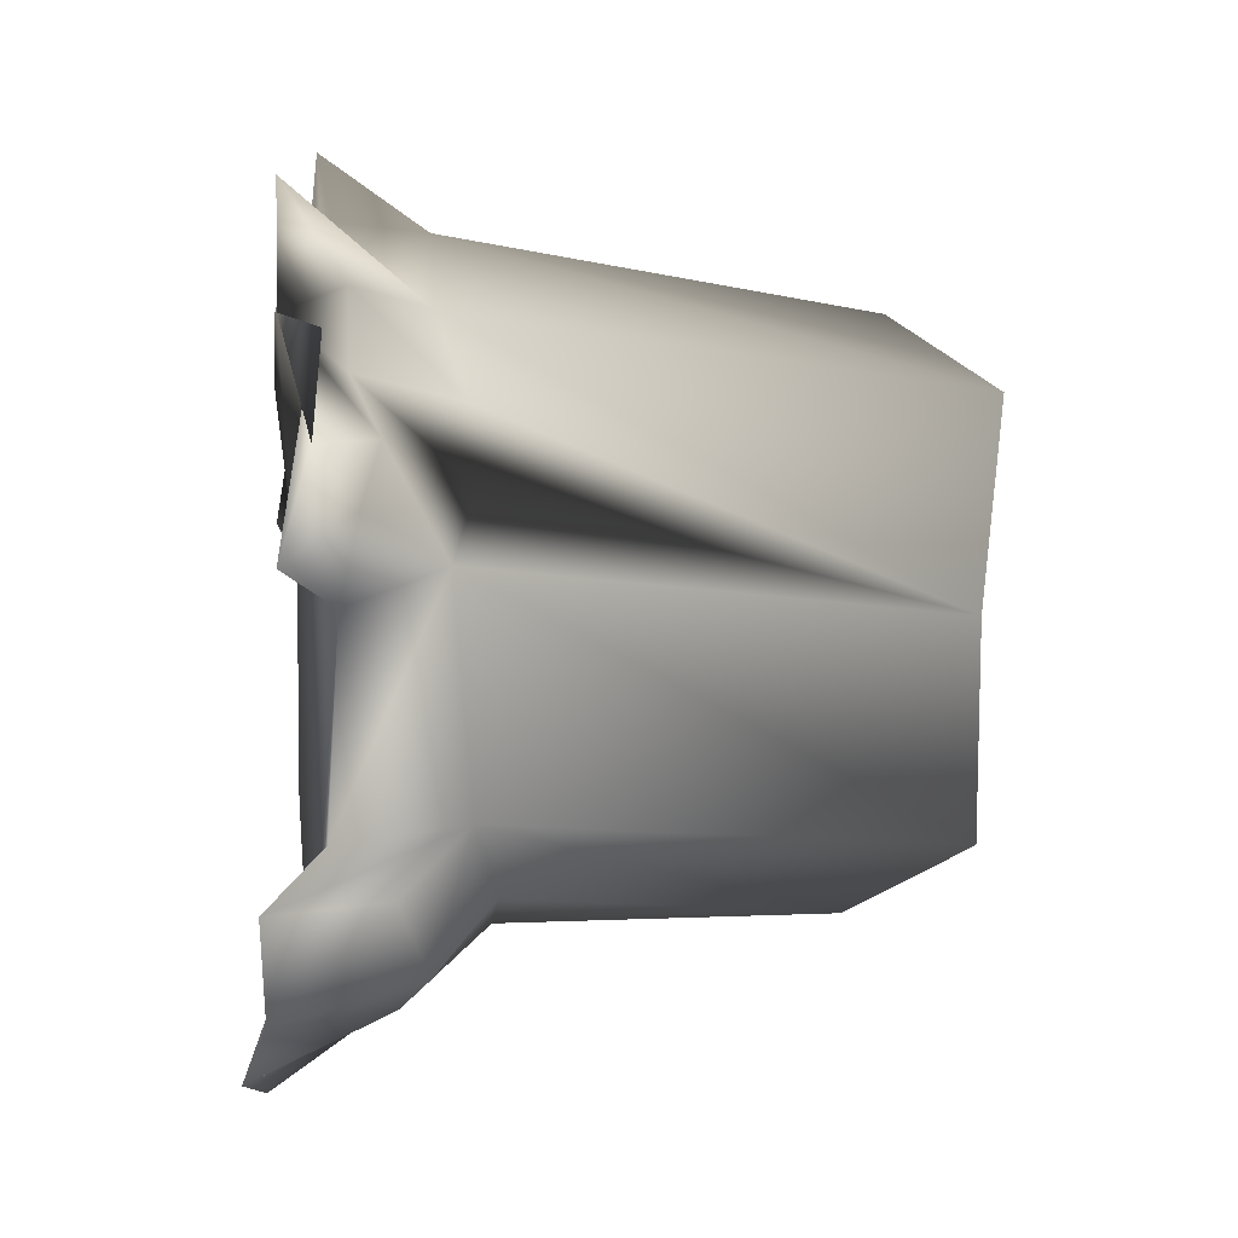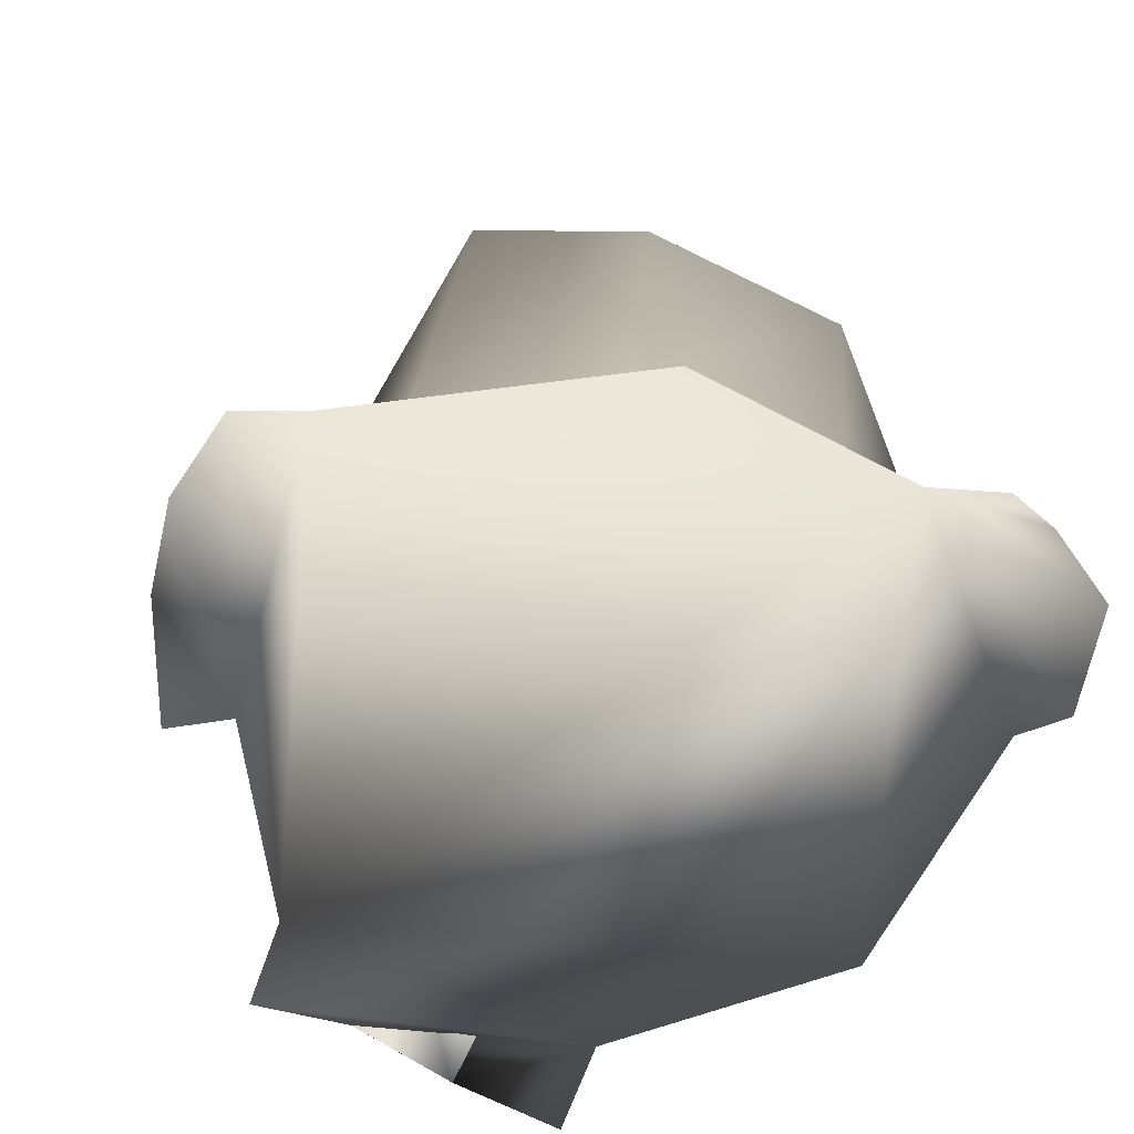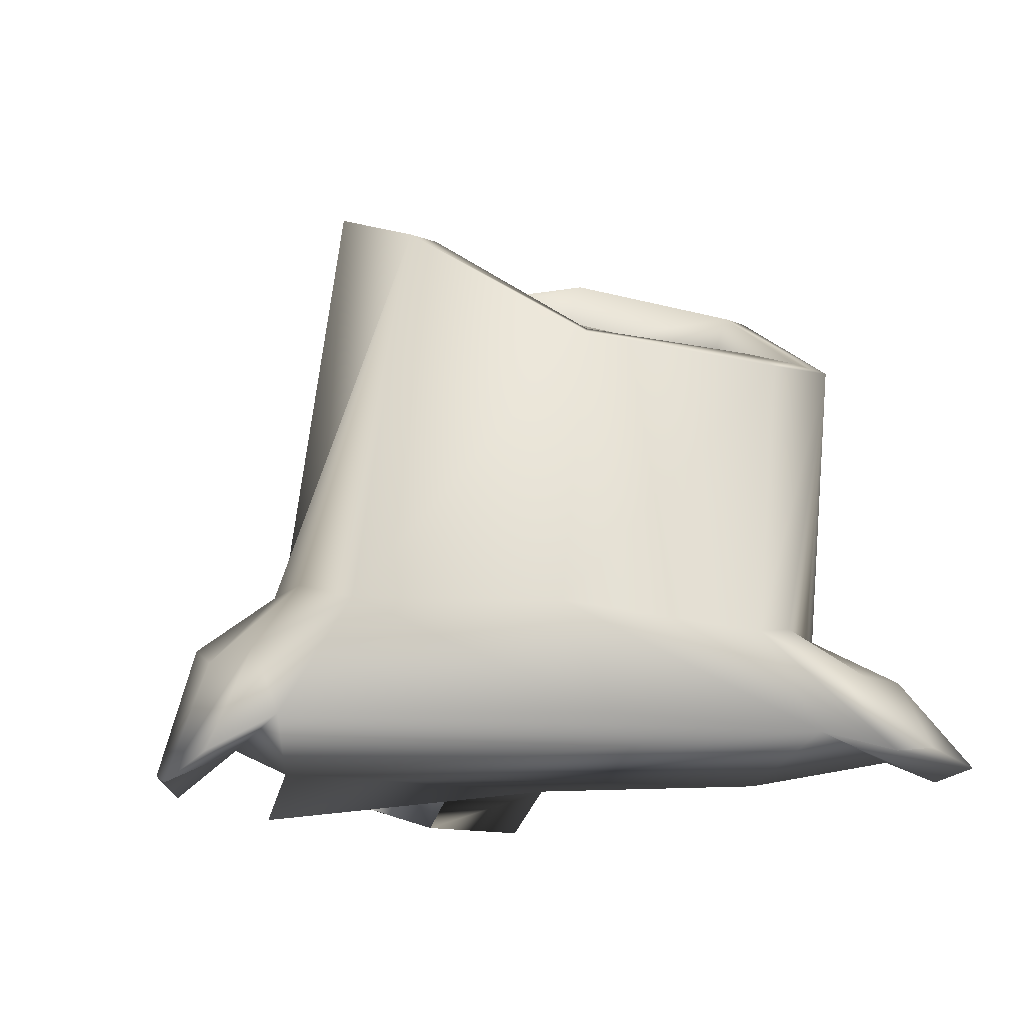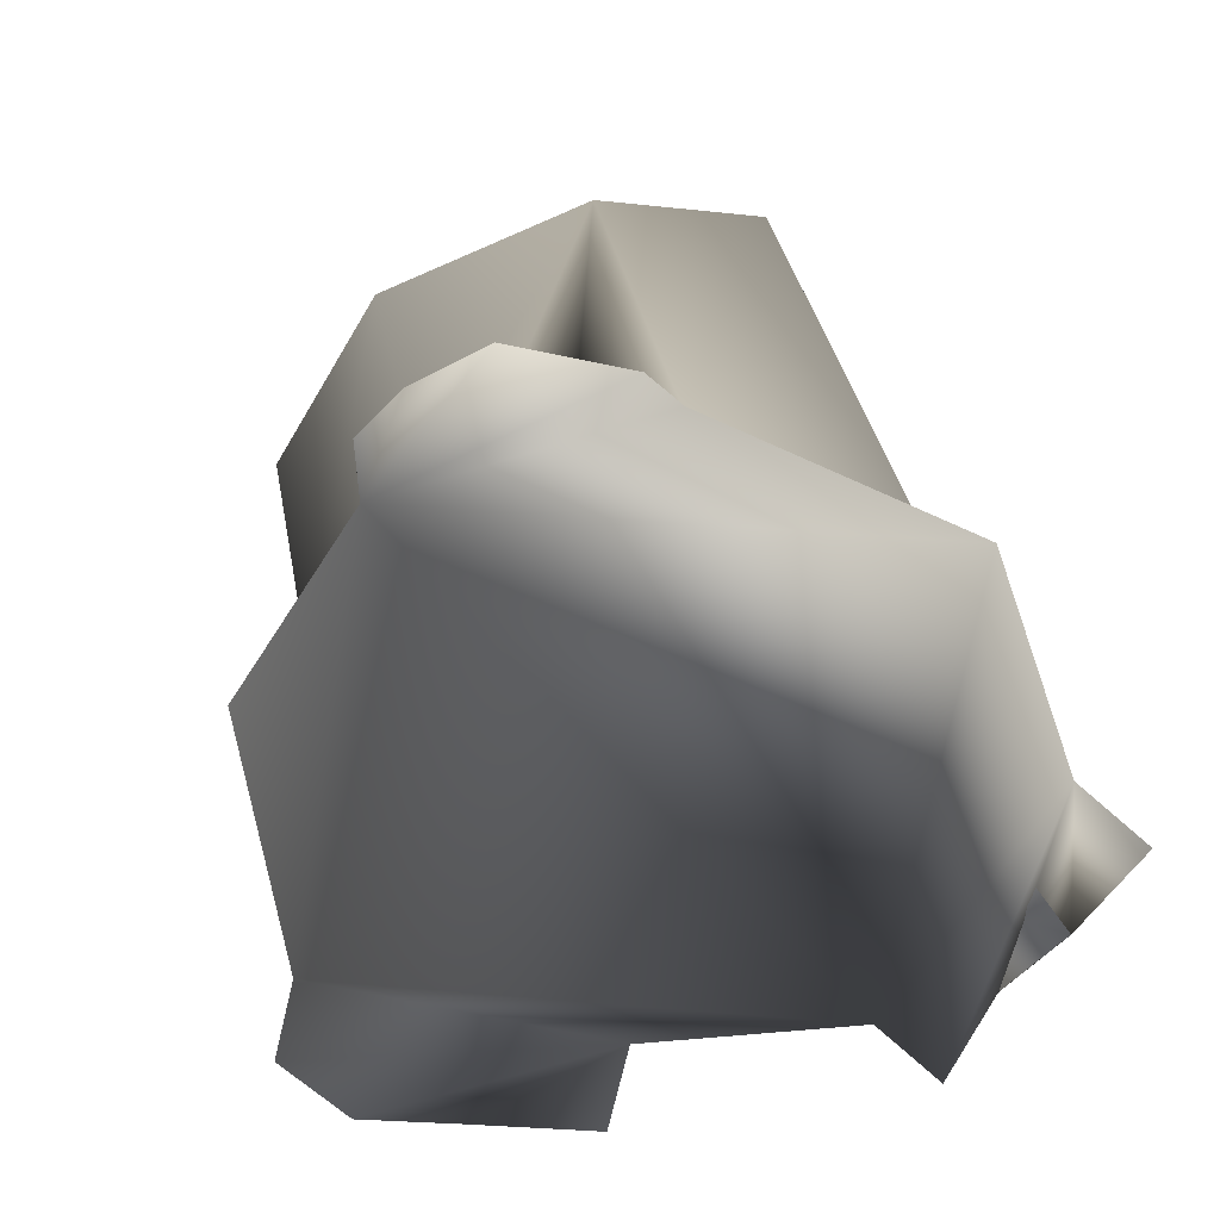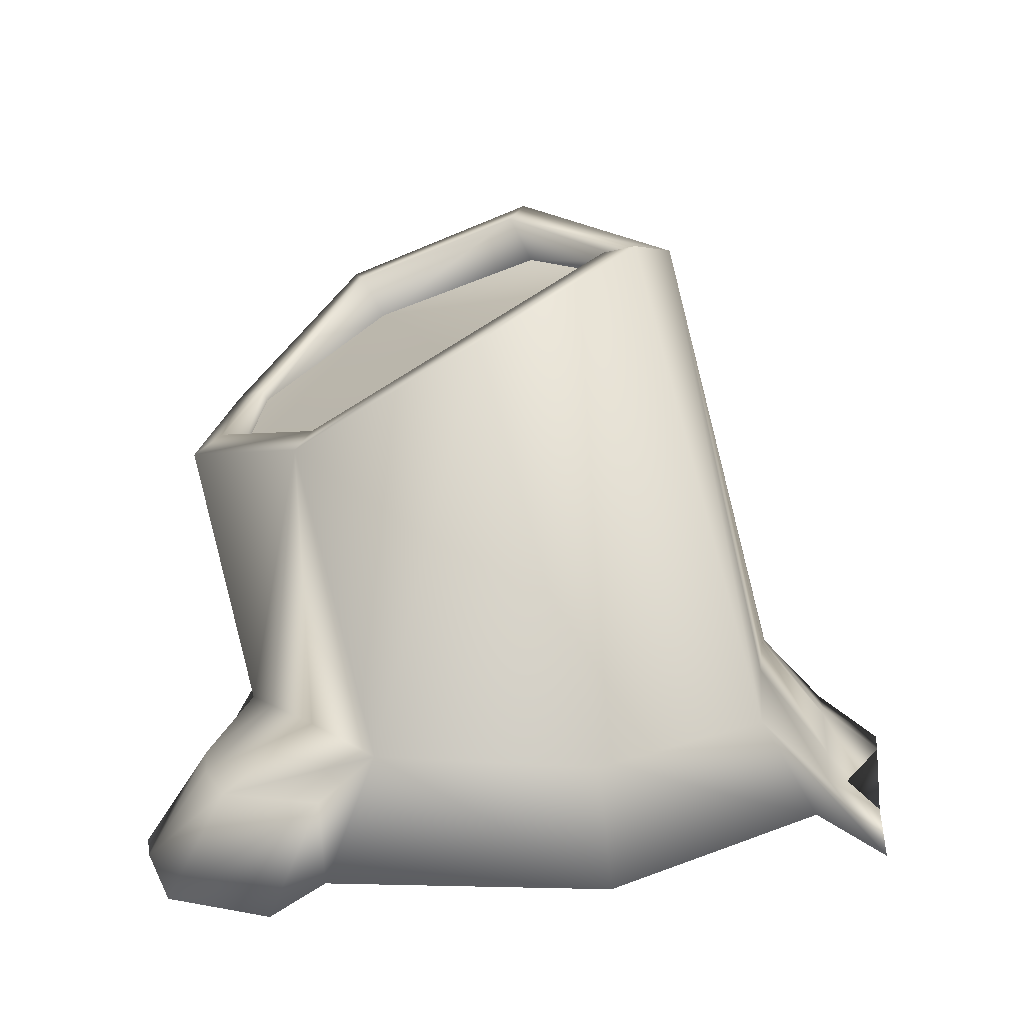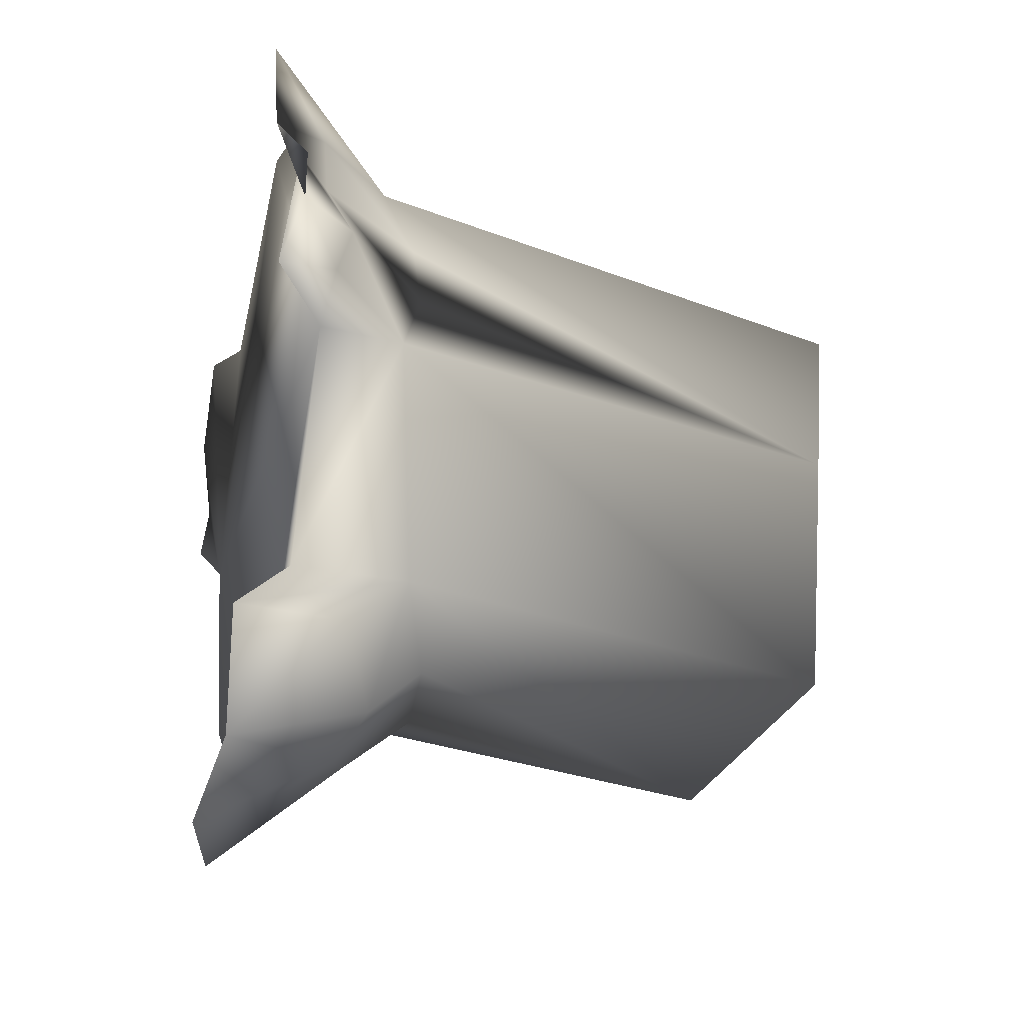
<metadata>
{"format":"obj","ext":"obj","renderer":"f3d","projection":"perspective","resolution":1024,"background":"white","views":[{"elev":0.3,"azim":83.3,"up":"+Z"},{"elev":-64.8,"azim":-138.7,"up":"+Y"},{"elev":-14.3,"azim":-137.5,"up":"+Y"},{"elev":-52.6,"azim":-51.0,"up":"+Y"},{"elev":17.0,"azim":-16.0,"up":"+Y"},{"elev":-22.7,"azim":78.4,"up":"+Z"}]}
</metadata>
<code>
v  4437 86.86 -5.057e+04
v  4347 83.73 -5.061e+04
v  4316 82.12 -5.069e+04
v  4568 90.13 -5.071e+04
v  4345 82.5 -5.077e+04
v  4437 85.02 -5.083e+04
v  4526 88.32 -5.077e+04
v  4523 89.42 -5.06e+04
v  4439 120.4 -5.06e+04
v  4369 120.9 -5.062e+04
v  4466 280 -5.078e+04
v  4502 272.7 -5.071e+04
v  4539 120.8 -5.07e+04
v  4509 128.7 -5.077e+04
v  4351 211.4 -5.077e+04
v  4404 251.2 -5.08e+04
v  4438 130 -5.08e+04
v  4368 123.4 -5.077e+04
v  4323 209.3 -5.071e+04
v  4339 119.3 -5.069e+04
v  4403 265.4 -5.061e+04
v  4347 226.8 -5.064e+04
v  4466 288.2 -5.064e+04
v  4510 117.6 -5.062e+04
v  4458 276.8 -5.077e+04
v  4490 269 -5.071e+04
v  4404 252 -5.079e+04
v  4358 216.4 -5.076e+04
v  4333 215.8 -5.071e+04
v  4355 230.4 -5.065e+04
v  4403 264.8 -5.063e+04
v  4457 284.8 -5.065e+04
v  4508 71.88 -5.082e+04
v  4479 64.96 -5.084e+04
v  4483 109.1 -5.082e+04
v  4503 117.3 -5.081e+04
v  4295 78.31 -5.066e+04
v  4297 74.52 -5.063e+04
v  4319 105.5 -5.064e+04
v  4317 104.6 -5.067e+04
v  4561 74.69 -5.063e+04
v  4575 83.32 -5.067e+04
v  4550 101.8 -5.066e+04
v  4545 93.46 -5.065e+04
v  4485 137.2 -5.079e+04
v  4462 137 -5.08e+04
v  4343 123.7 -5.067e+04
v  4352 124.6 -5.065e+04
v  4520 126.7 -5.065e+04
v  4529 127.8 -5.067e+04
v  4450 71.98 -5.085e+04
v  4537 69.95 -5.079e+04
v  4463 113.4 -5.082e+04
v  4523 106.7 -5.079e+04
v  4328 74.78 -5.061e+04
v  4297 75.37 -5.068e+04
v  4349 106.5 -5.062e+04
v  4320 106.2 -5.068e+04
v  4589 74.44 -5.07e+04
v  4547 74.56 -5.059e+04
v  4559 95.94 -5.068e+04
v  4535 93.55 -5.062e+04
v  4466 260.5 -5.077e+04
v  4493 262.2 -5.071e+04
v  4412 236.9 -5.079e+04
v  4360 212.3 -5.076e+04
v  4338 205.2 -5.071e+04
v  4357 225.9 -5.065e+04
v  4410 251.4 -5.063e+04
v  4468 262.6 -5.065e+04
o Parez_Dub_1_Mk2
g Parez_Dub_1_Mk2
f 1 2 3 4
f 3 5 6 4
f 6 7 4
f 8 1 4
f 1 9 10 2
f 11 12 13 14
f 15 16 17 18
f 19 15 18 20
f 21 22 10 9
f 23 21 9 24
f 12 11 25 26
f 11 16 27 25
f 16 15 28 27
f 15 19 29 28
f 19 22 30 29
f 22 21 31 30
f 21 23 32 31
f 23 12 26 32
f 7 14 13 4
f 33 34 35 36
f 5 18 17 6
f 3 20 18 5
f 37 38 39 40
f 8 24 9 1
f 41 42 43 44
f 16 11 14 45
f 16 45 46 17
f 22 19 20 47
f 22 47 48 10
f 12 23 24 49
f 12 49 50 13
f 7 6 51 34
f 7 34 33 52
f 6 17 53 51
f 45 36 35 46
f 14 7 52 54
f 3 2 55 38
f 3 38 37 56
f 2 10 57 55
f 48 47 40 39
f 20 3 56 58
f 8 4 59 42
f 8 42 41 60
f 4 13 61 59
f 50 49 44 43
f 24 8 60 62
f 34 51 53 35
f 54 52 33 36
f 38 55 57 39
f 58 56 37 40
f 42 59 61 43
f 62 60 41 44
f 14 54 36 45
f 53 17 46 35
f 47 20 58 40
f 39 57 10 48
f 49 24 62 44
f 43 61 13 50
f 26 25 63 64
f 25 27 65 63
f 27 28 66 65
f 28 29 67 66
f 29 30 68 67
f 30 31 69 68
f 31 32 70 69
f 32 26 64 70
f 64 63 65 69
f 65 66 67 69
f 67 68 69
f 70 64 69

</code>
